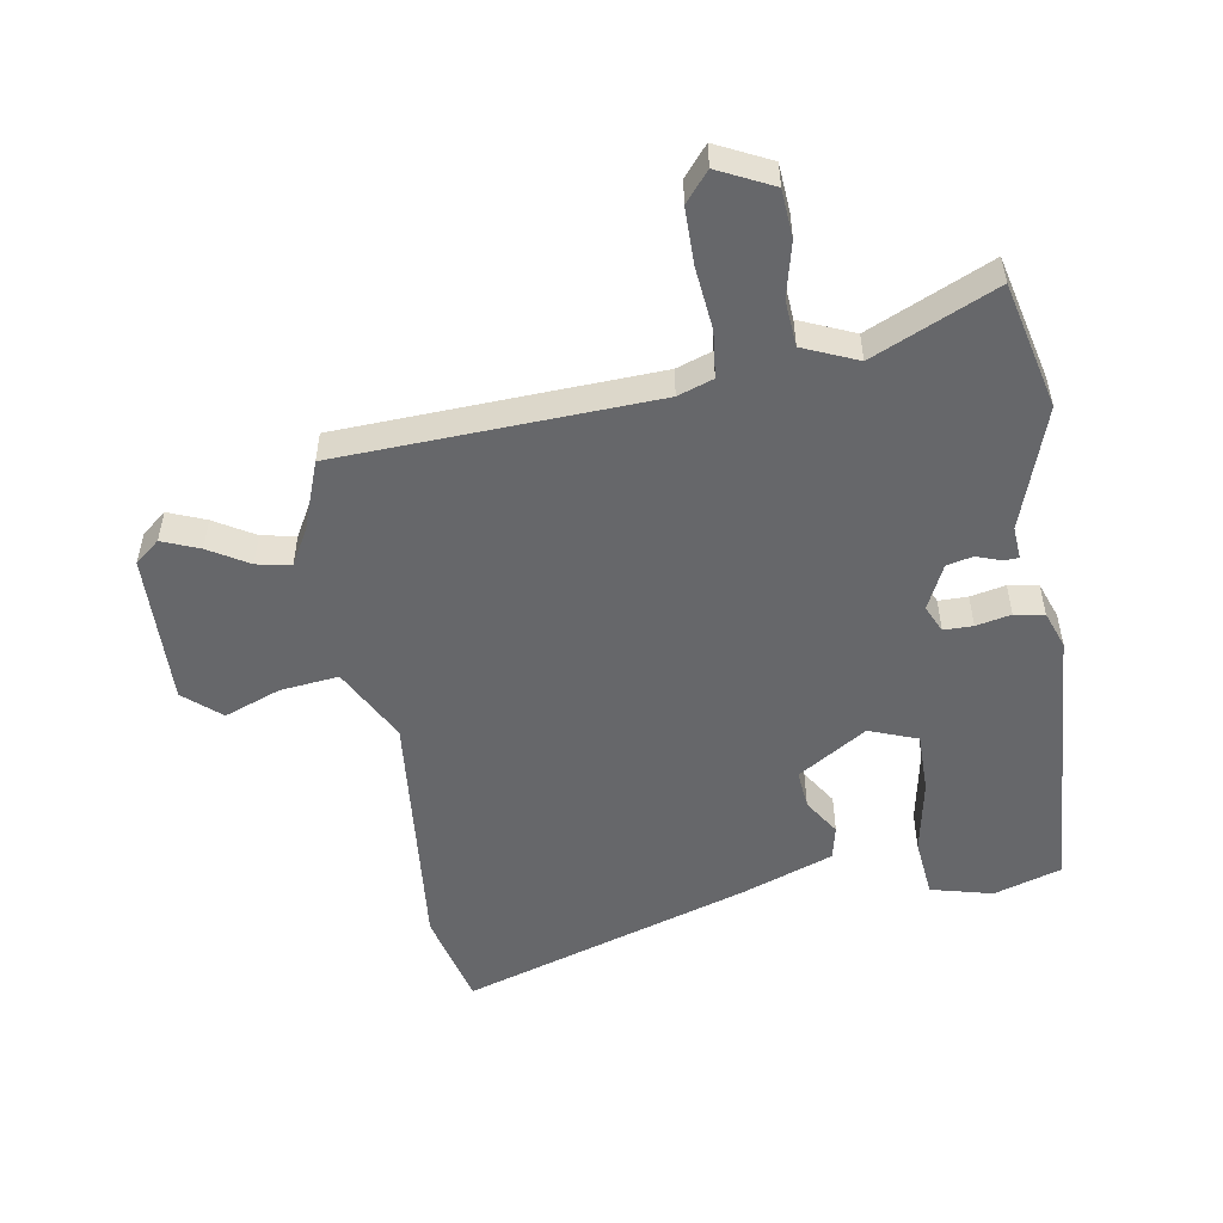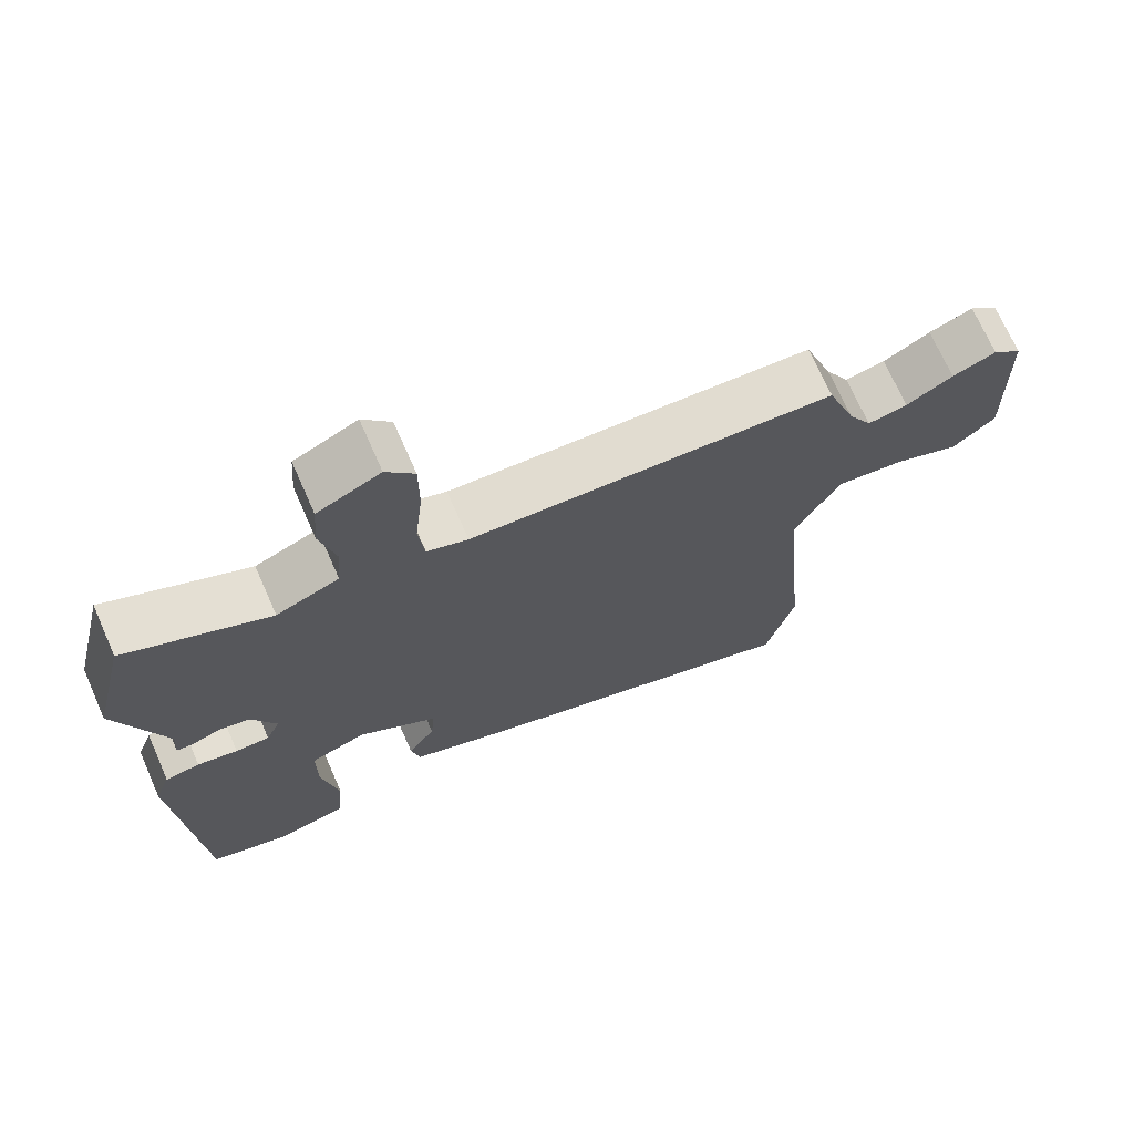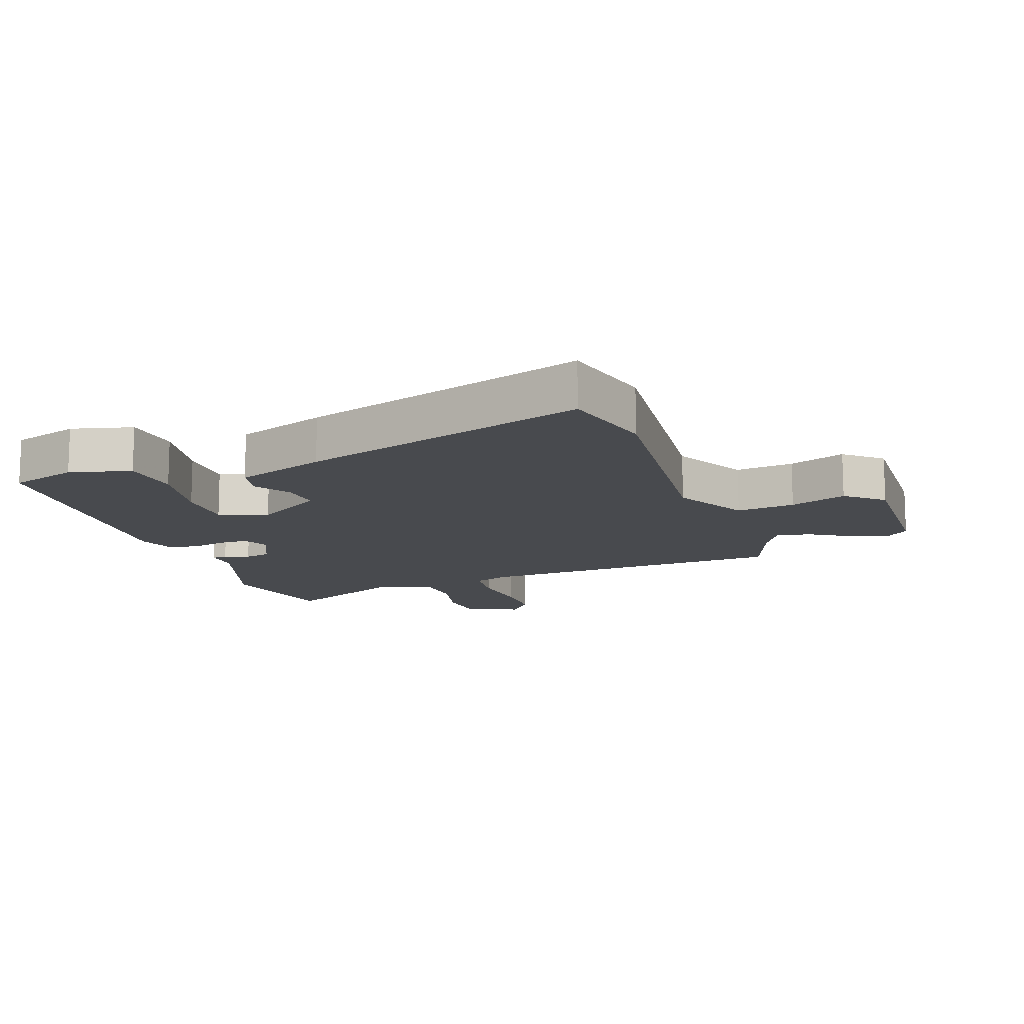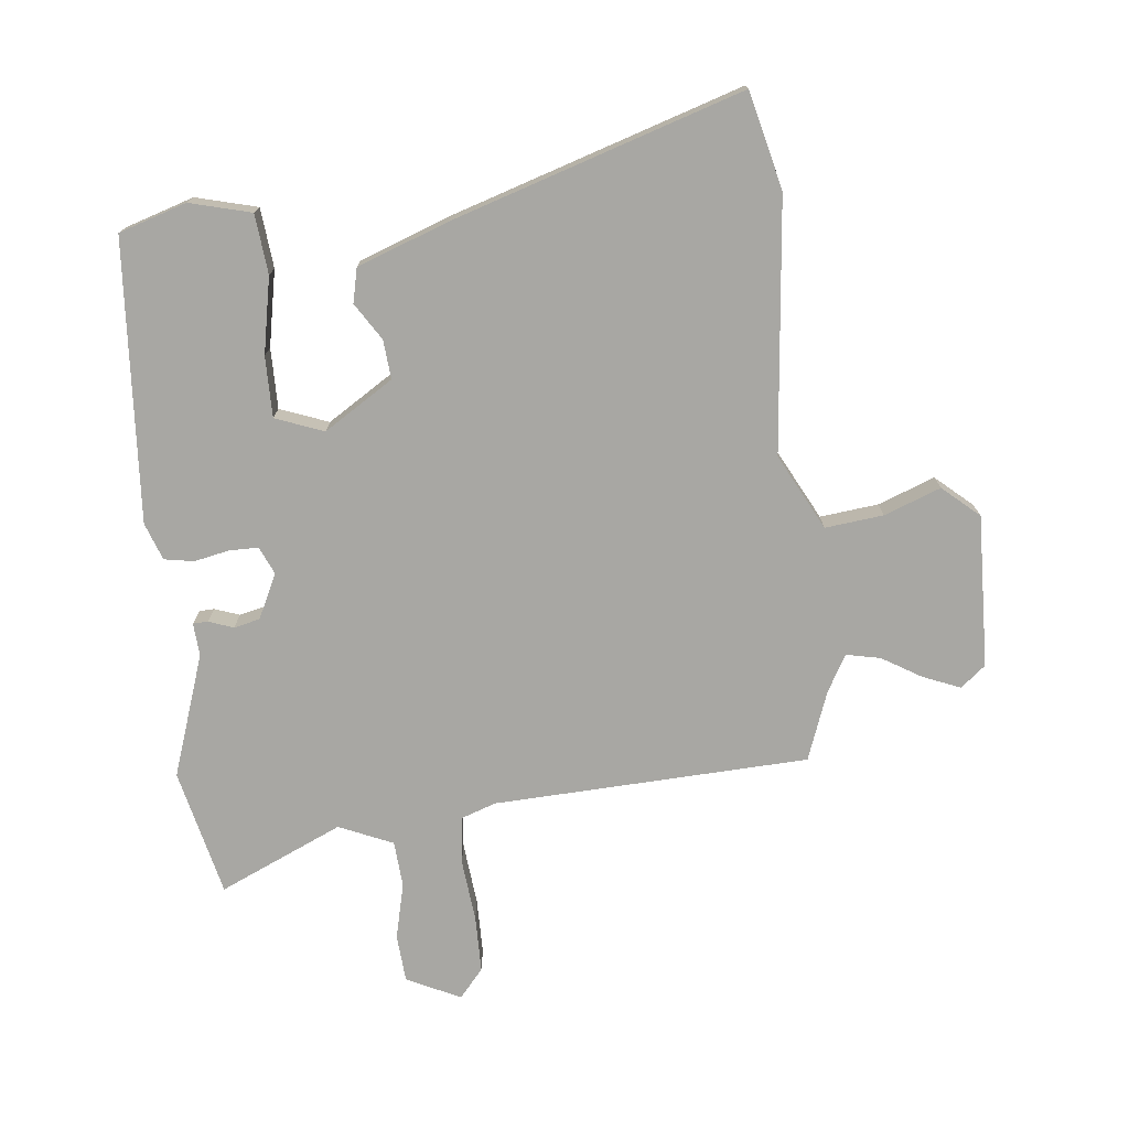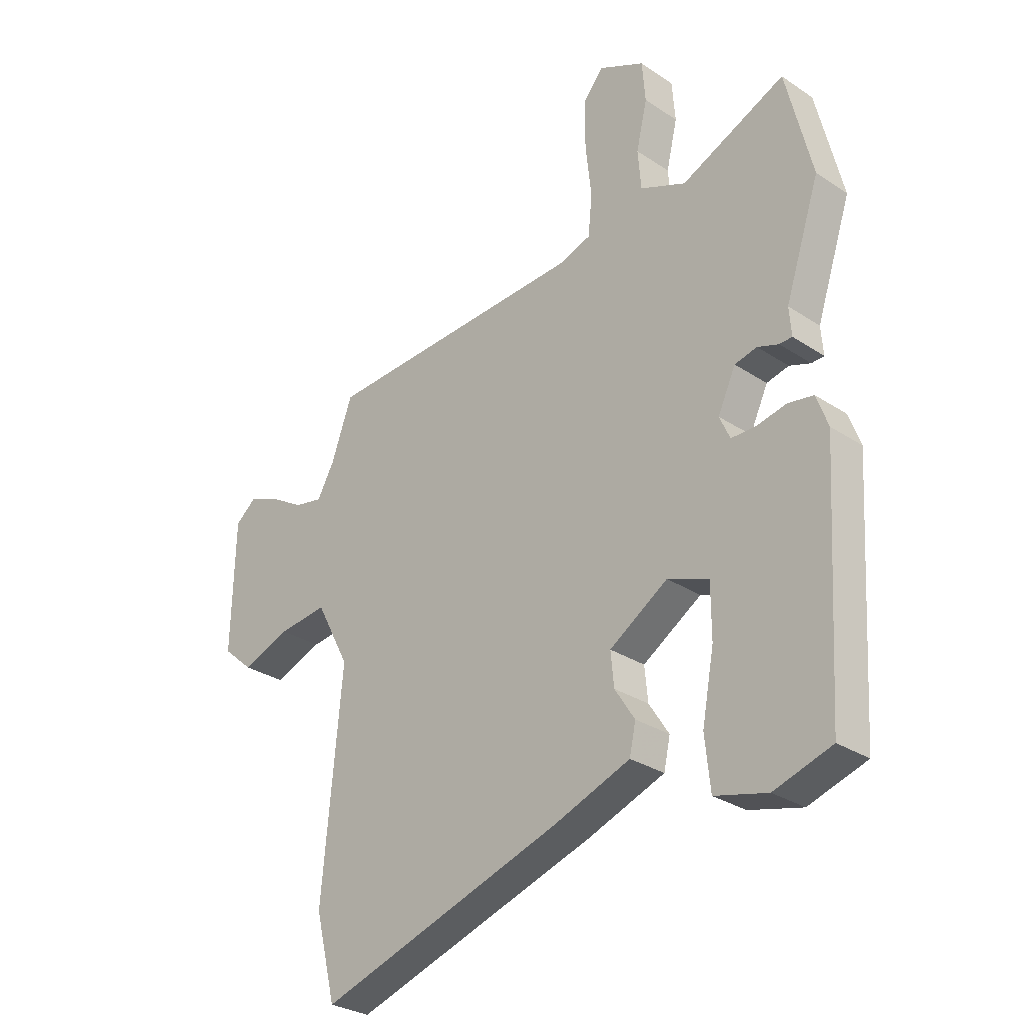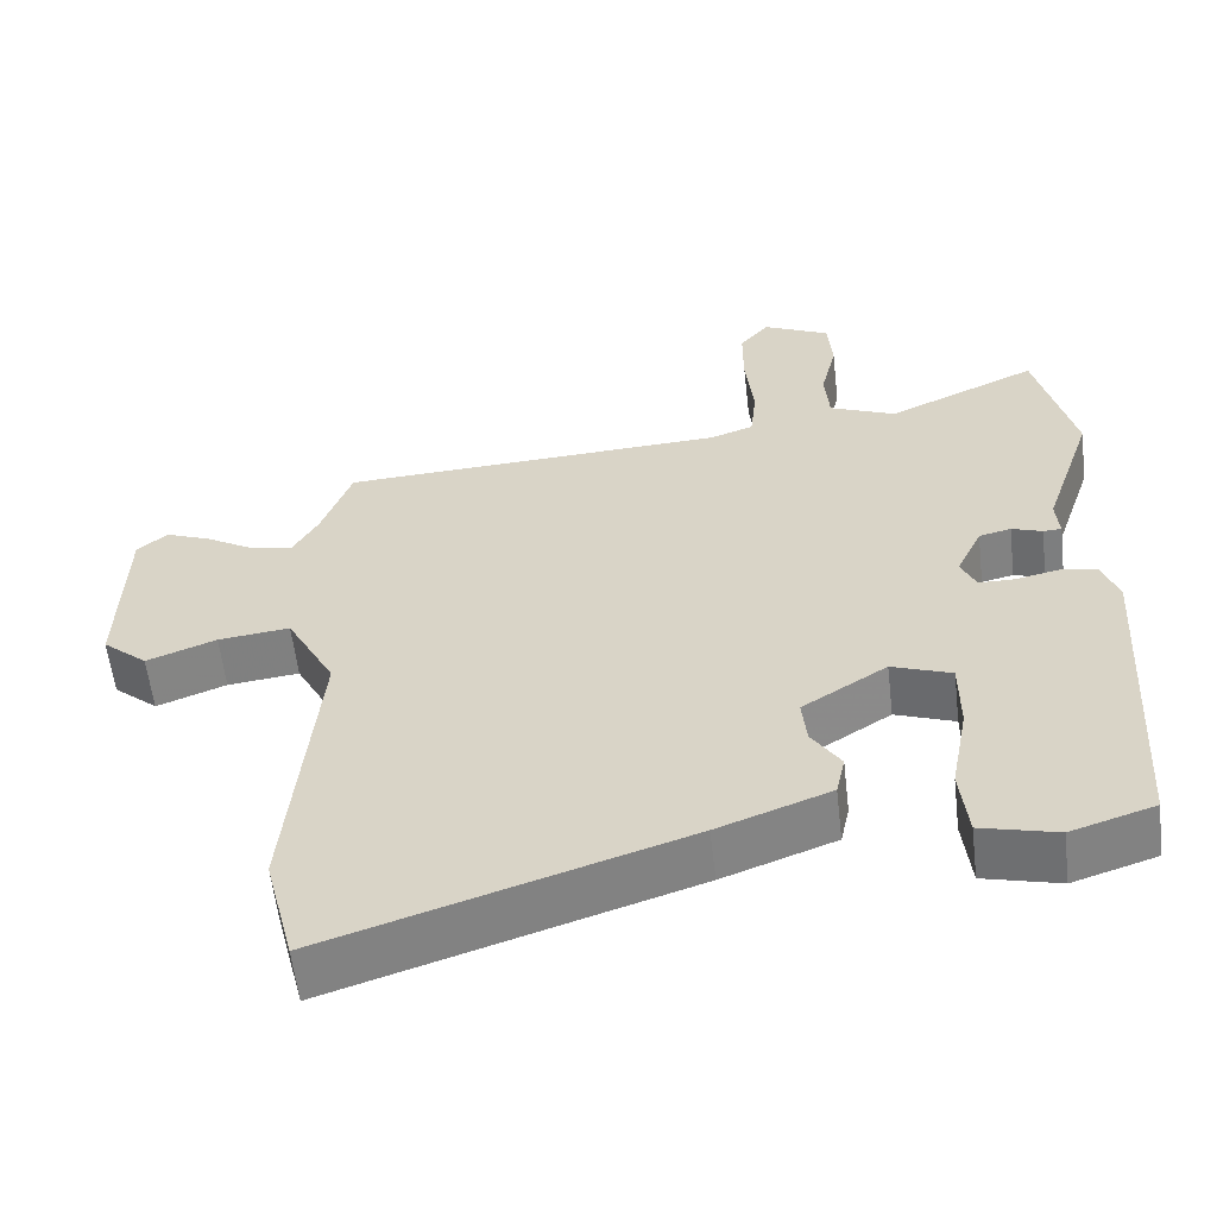
<metadata>
{"format":"obj","ext":"obj","renderer":"f3d","projection":"perspective","resolution":1024,"background":"white","views":[{"elev":-52.1,"azim":9.3,"up":"+Y"},{"elev":71.1,"azim":156.1,"up":"+Z"},{"elev":-13.0,"azim":-160.7,"up":"+Y"},{"elev":-74.5,"azim":-174.3,"up":"+Y"},{"elev":-29.2,"azim":45.6,"up":"+Z"},{"elev":-58.8,"azim":6.6,"up":"+Z"}]}
</metadata>
<code>
v 0.482 0.07 0.575
v 0.531 0.07 0.371
v 0.465 0.07 0.174
v 0.469 0.07 0.121
v 0.445 0.07 0.12
v 0.405 0.07 0.134
v 0.363 0.07 0.124
v 0.329 0.07 0.052
v 0.349 0.07 0.008
v 0.396 0.07 0.008
v 0.452 0.07 0.02
v 0.5 0.07 0.012
v 0.522 0.07 -0.048
v 0.494 0.07 -0.501
v 0.385 0.07 -0.536
v 0.286 0.07 -0.511
v 0.276 0.07 -0.415
v 0.299 0.07 -0.293
v 0.299 0.07 -0.195
v 0.221 0.07 -0.166
v 0.11 0.07 -0.237
v 0.116 0.07 -0.3
v 0.154 0.07 -0.359
v 0.142 0.07 -0.414
v -0.005 0.07 -0.469
v -0.47 0.07 -0.62
v -0.509 0.07 -0.464
v -0.471 0.07 -0.057
v -0.535 0.07 0.064
v -0.629 0.07 0.053
v -0.72 0.07 0.018
v -0.779 0.07 0.069
v -0.773 0.07 0.315
v -0.733 0.07 0.348
v -0.673 0.07 0.324
v -0.609 0.07 0.286
v -0.554 0.07 0.275
v -0.521 0.07 0.334
v -0.481 0.07 0.445
v 0.026 0.07 0.47
v 0.083 0.07 0.49
v 0.091 0.07 0.566
v 0.08 0.07 0.667
v 0.08 0.07 0.758
v 0.119 0.07 0.805
v 0.206 0.07 0.763
v 0.212 0.07 0.686
v 0.191 0.07 0.597
v 0.197 0.07 0.522
v 0.284 0.07 0.485
v 0.482 0 0.575
v 0.531 0 0.371
v 0.465 0 0.174
v 0.469 0 0.121
v 0.445 0 0.12
v 0.405 0 0.134
v 0.363 0 0.124
v 0.329 0 0.052
v 0.349 0 0.008
v 0.396 0 0.008
v 0.452 0 0.02
v 0.5 0 0.012
v 0.522 0 -0.048
v 0.494 0 -0.501
v 0.385 0 -0.536
v 0.286 0 -0.511
v 0.276 0 -0.415
v 0.299 0 -0.293
v 0.299 0 -0.195
v 0.221 0 -0.166
v 0.11 0 -0.237
v 0.116 0 -0.3
v 0.154 0 -0.359
v 0.142 0 -0.414
v -0.005 0 -0.469
v -0.47 0 -0.62
v -0.509 0 -0.464
v -0.471 0 -0.057
v -0.535 0 0.064
v -0.629 0 0.053
v -0.72 0 0.018
v -0.779 0 0.069
v -0.773 0 0.315
v -0.733 0 0.348
v -0.673 0 0.324
v -0.609 0 0.286
v -0.554 0 0.275
v -0.521 0 0.334
v -0.481 0 0.445
v 0.026 0 0.47
v 0.083 0 0.49
v 0.091 0 0.566
v 0.08 0 0.667
v 0.08 0 0.758
v 0.119 0 0.805
v 0.206 0 0.763
v 0.212 0 0.686
v 0.191 0 0.597
v 0.197 0 0.522
v 0.284 0 0.485
f 45 46 47 48
f 45 48 49
f 42 43 44 45
f 41 42 45 49
f 40 41 49 50
f 38 39 40
f 37 38 40 50
f 33 34 35 36
f 33 36 37
f 30 31 32 33
f 29 30 33 37
f 28 29 37 50
f 22 23 24 25
f 21 22 25 26
f 15 16 17 18
f 15 18 19
f 14 15 19
f 13 14 19
f 10 11 12 13
f 9 10 13 19
f 8 9 19 20
f 3 4 5 6
f 3 6 7
f 2 3 7
f 1 2 7
f 21 26 27 28
f 20 21 28 50
f 8 20 50
f 1 7 8 50
f 98 97 96 95
f 99 98 95
f 95 94 93 92
f 99 95 92 91
f 100 99 91 90
f 90 89 88
f 100 90 88 87
f 86 85 84 83
f 87 86 83
f 83 82 81 80
f 87 83 80 79
f 100 87 79 78
f 75 74 73 72
f 76 75 72 71
f 68 67 66 65
f 69 68 65
f 69 65 64
f 69 64 63
f 63 62 61 60
f 69 63 60 59
f 70 69 59 58
f 56 55 54 53
f 57 56 53
f 57 53 52
f 57 52 51
f 78 77 76 71
f 100 78 71 70
f 100 70 58
f 100 58 57 51
f 1 51 52 2
f 2 52 53 3
f 3 53 54 4
f 4 54 55 5
f 5 55 56 6
f 6 56 57 7
f 7 57 58 8
f 8 58 59 9
f 9 59 60 10
f 10 60 61 11
f 11 61 62 12
f 12 62 63 13
f 13 63 64 14
f 14 64 65 15
f 15 65 66 16
f 16 66 67 17
f 17 67 68 18
f 18 68 69 19
f 19 69 70 20
f 20 70 71 21
f 21 71 72 22
f 22 72 73 23
f 23 73 74 24
f 24 74 75 25
f 25 75 76 26
f 26 76 77 27
f 27 77 78 28
f 28 78 79 29
f 29 79 80 30
f 30 80 81 31
f 31 81 82 32
f 32 82 83 33
f 33 83 84 34
f 34 84 85 35
f 35 85 86 36
f 36 86 87 37
f 37 87 88 38
f 38 88 89 39
f 39 89 90 40
f 40 90 91 41
f 41 91 92 42
f 42 92 93 43
f 43 93 94 44
f 44 94 95 45
f 45 95 96 46
f 46 96 97 47
f 47 97 98 48
f 48 98 99 49
f 49 99 100 50
f 50 100 51 1

</code>
